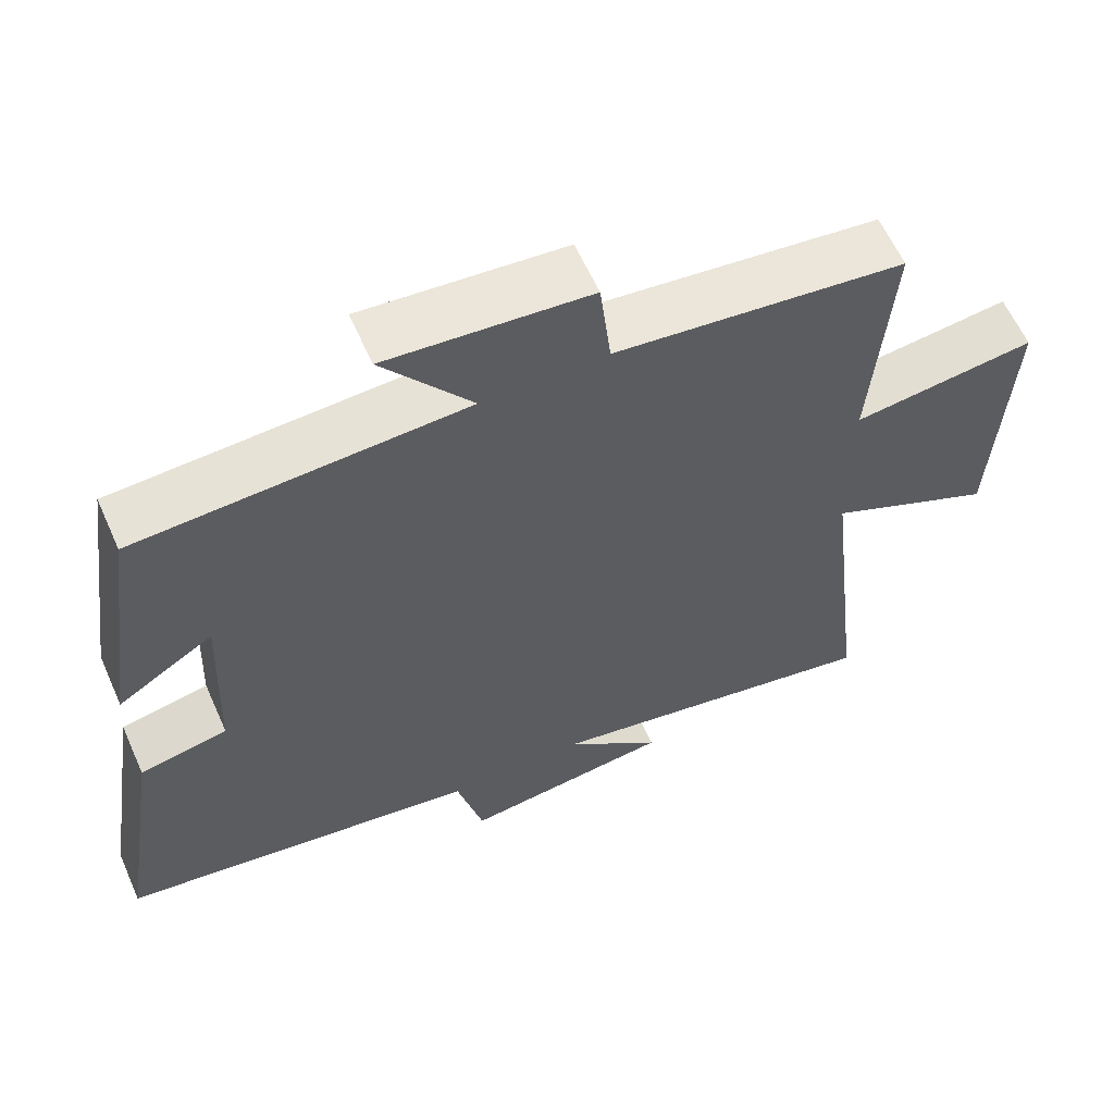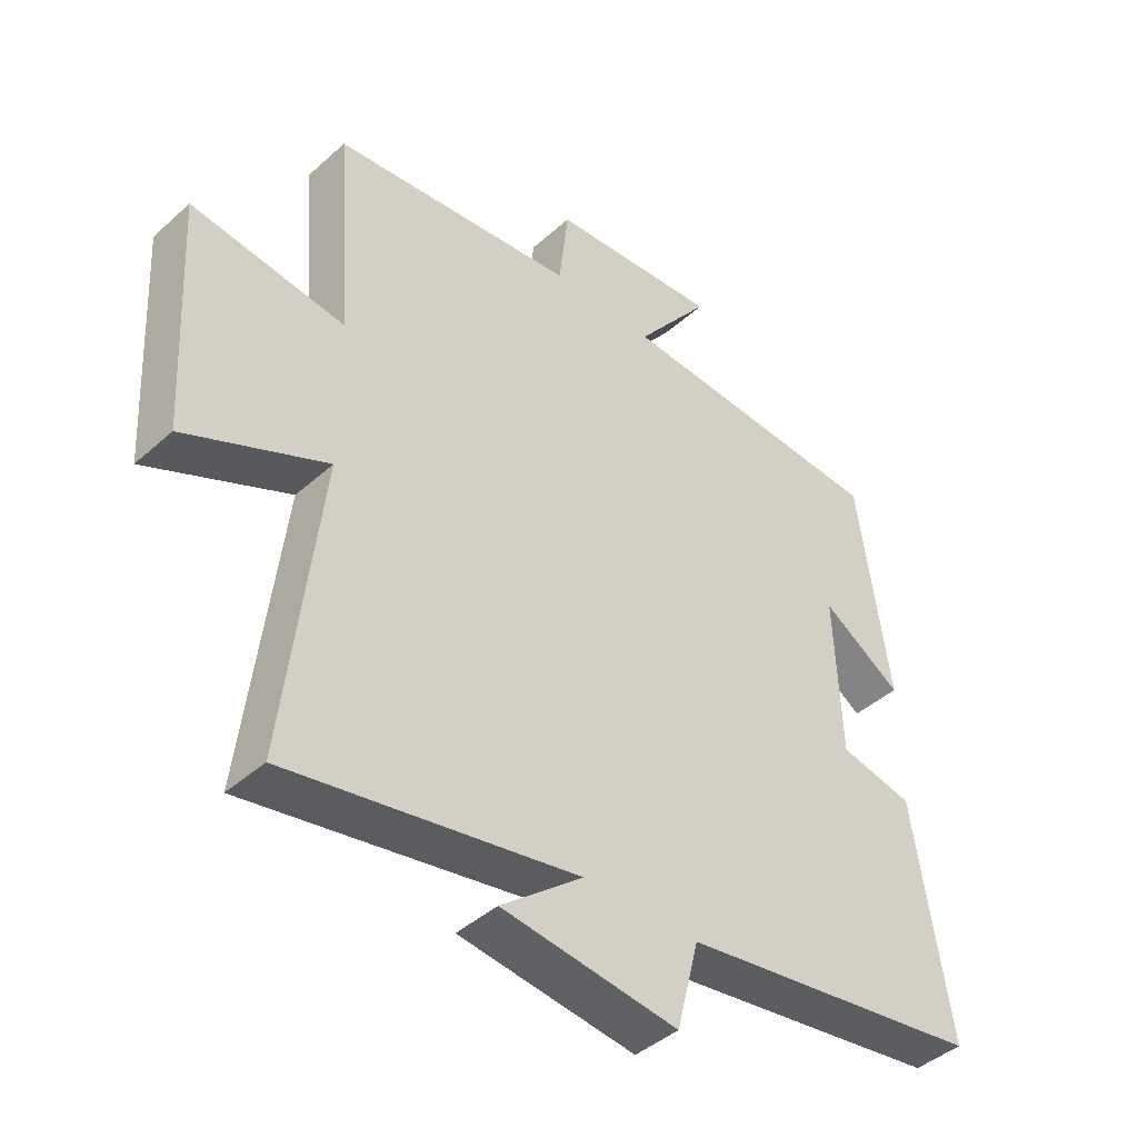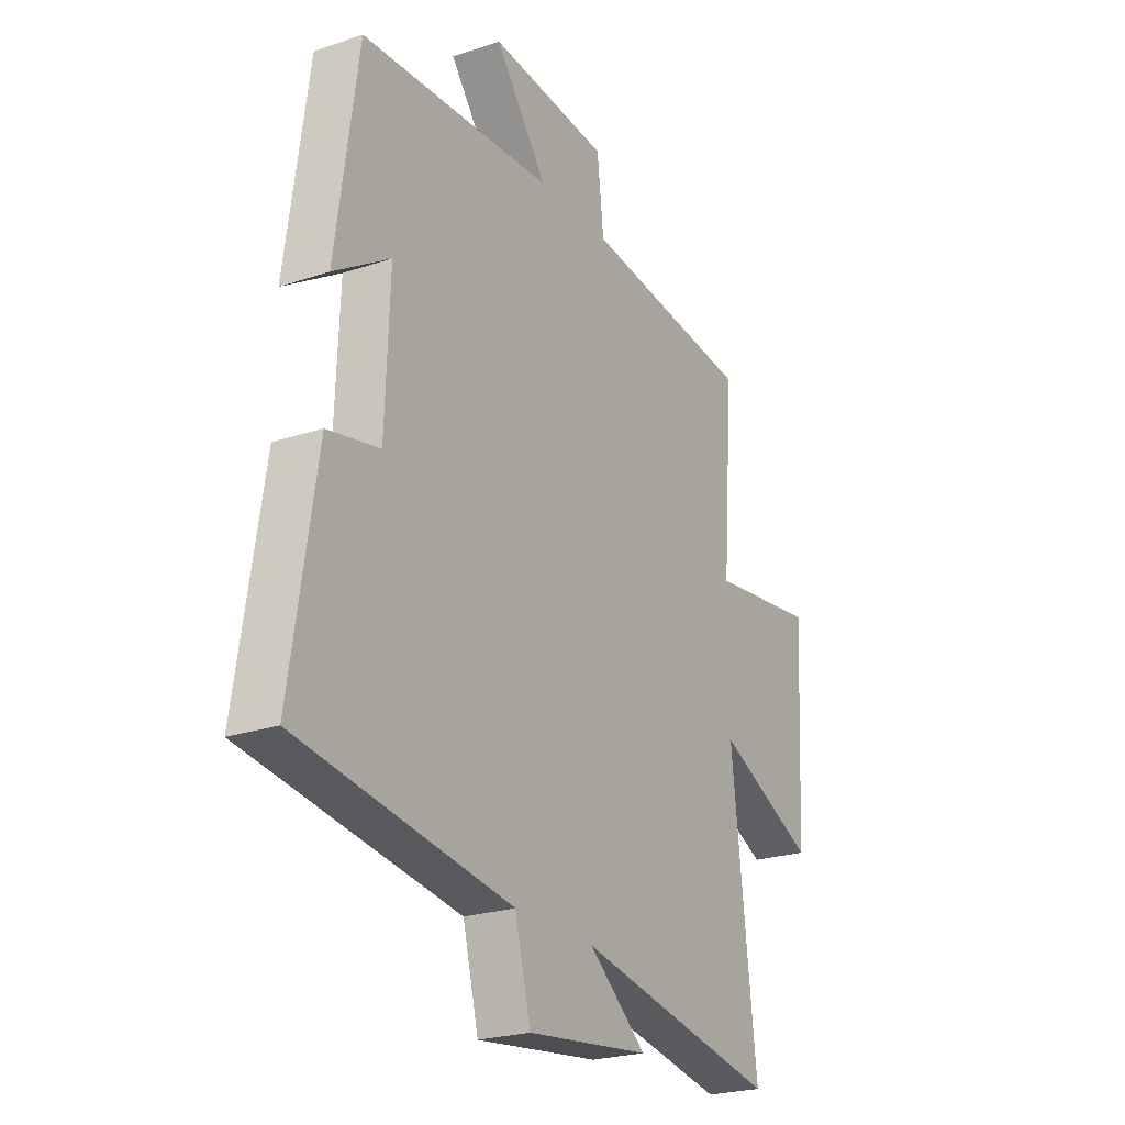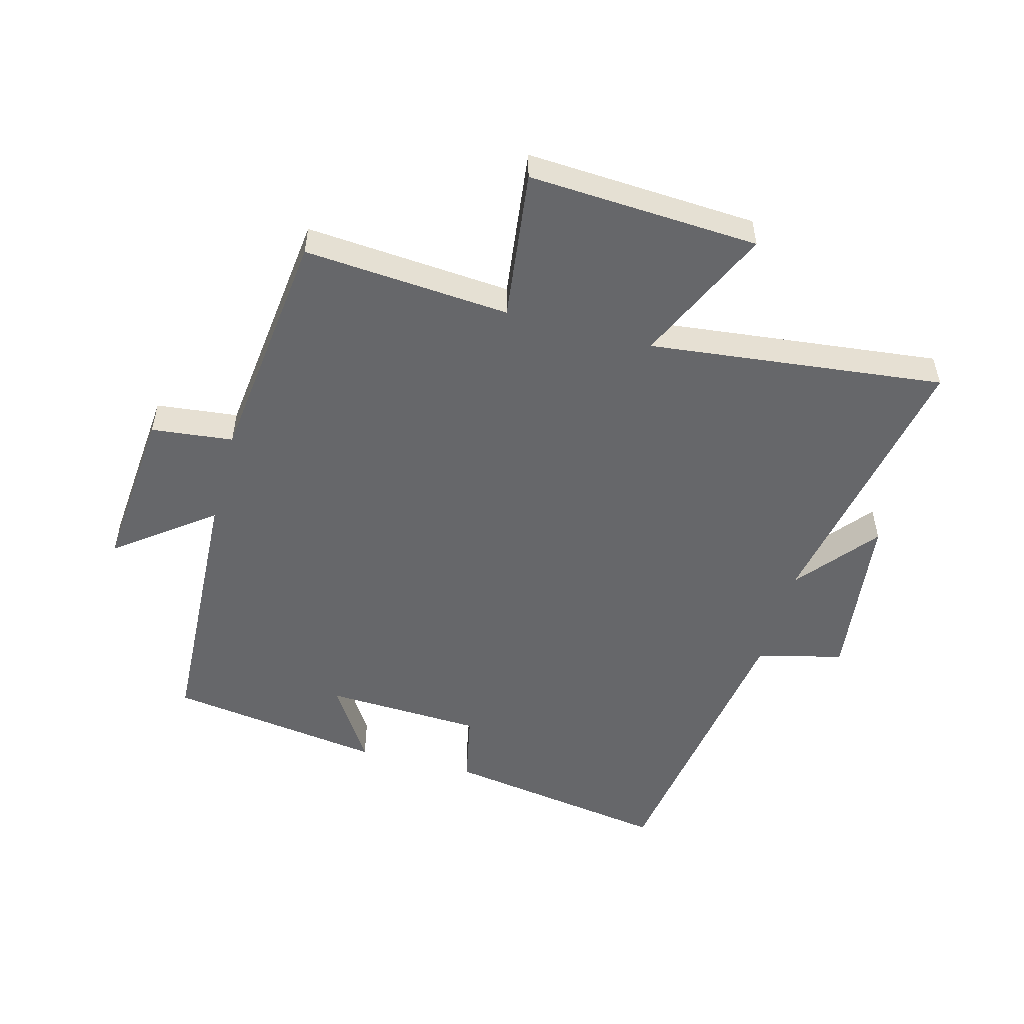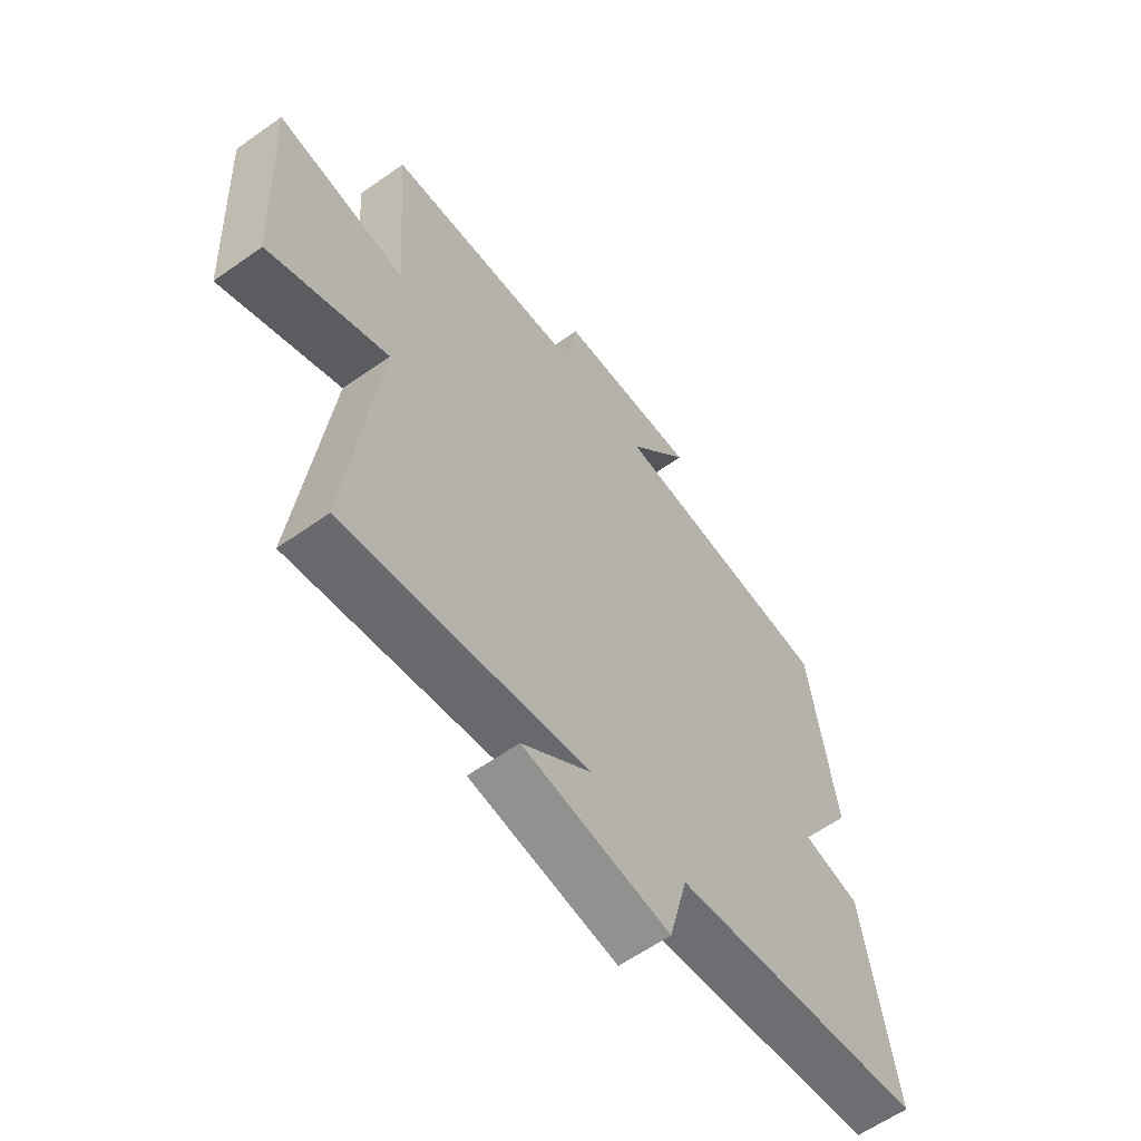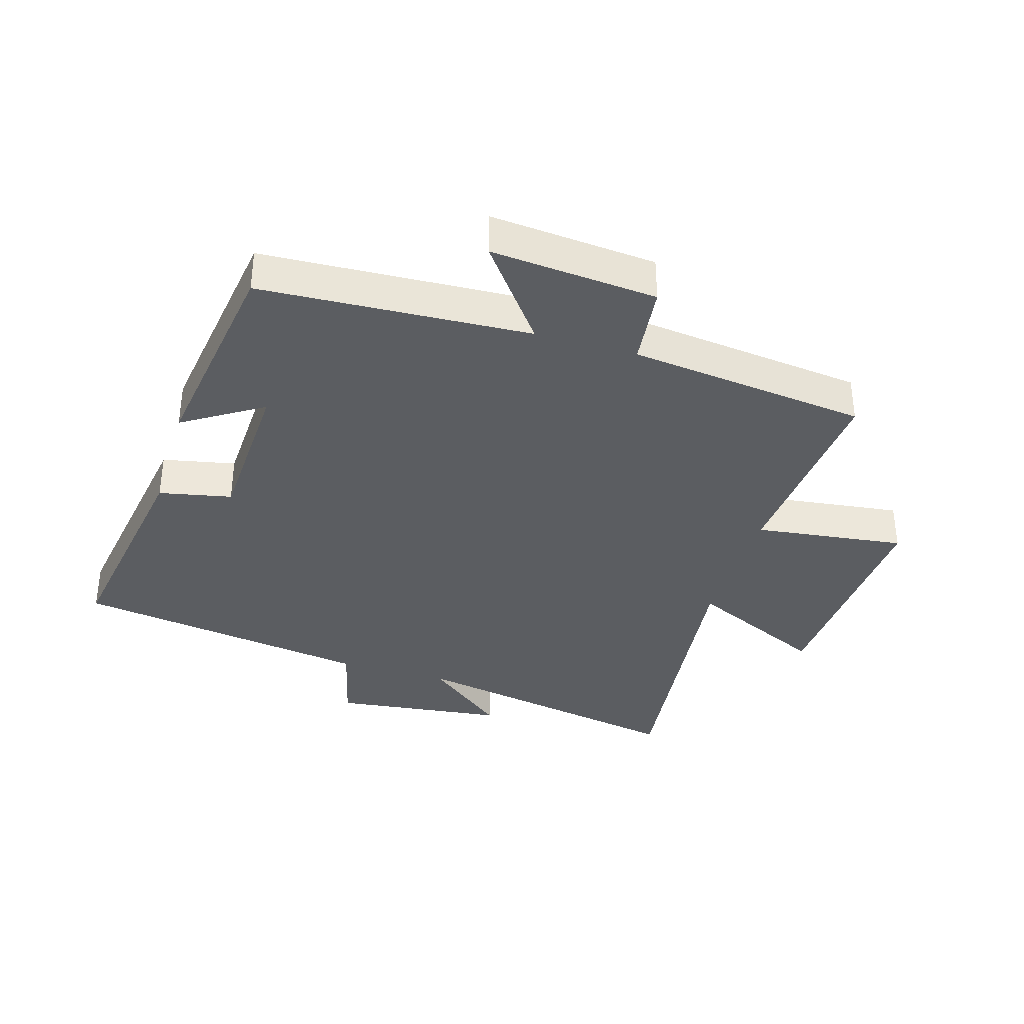
<metadata>
{"format":"obj","ext":"obj","renderer":"f3d","projection":"perspective","resolution":1024,"background":"white","views":[{"elev":60.8,"azim":-24.0,"up":"+Z"},{"elev":-42.9,"azim":136.6,"up":"+Z"},{"elev":-23.6,"azim":-60.5,"up":"+Z"},{"elev":-52.2,"azim":74.8,"up":"+Y"},{"elev":-60.9,"azim":125.8,"up":"+Z"},{"elev":-36.1,"azim":-16.8,"up":"+Y"}]}
</metadata>
<code>
v -0.451 0.07 0.477
v -0.021 0.07 0.5
v -0.138 0.07 0.653
v 0.128 0.07 0.631
v 0.143 0.07 0.5
v 0.525 0.07 0.457
v 0.5 0.07 0.127
v 0.741 0.07 0.158
v 0.721 0.07 -0.212
v 0.5 0.07 -0.111
v 0.555 0.07 -0.584
v 0.102 0.07 -0.5
v 0.231 0.07 -0.604
v -0.045 0.07 -0.638
v -0.08 0.07 -0.5
v -0.557 0.07 -0.429
v -0.5 0.07 -0.065
v -0.384 0.07 -0.041
v -0.374 0.07 0.211
v -0.5 0.07 0.131
v -0.451 0 0.477
v -0.021 0 0.5
v -0.138 0 0.653
v 0.128 0 0.631
v 0.143 0 0.5
v 0.525 0 0.457
v 0.5 0 0.127
v 0.741 0 0.158
v 0.721 0 -0.212
v 0.5 0 -0.111
v 0.555 0 -0.584
v 0.102 0 -0.5
v 0.231 0 -0.604
v -0.045 0 -0.638
v -0.08 0 -0.5
v -0.557 0 -0.429
v -0.5 0 -0.065
v -0.384 0 -0.041
v -0.374 0 0.211
v -0.5 0 0.131
f 19 20 1 2
f 18 19 2
f 15 16 17 18
f 15 18 2
f 12 13 14 15
f 12 15 2
f 10 11 12 2
f 7 8 9 10
f 7 10 2 3
f 5 6 7
f 5 7 3
f 3 4 5
f 22 21 40 39
f 22 39 38
f 38 37 36 35
f 22 38 35
f 35 34 33 32
f 22 35 32
f 22 32 31 30
f 30 29 28 27
f 23 22 30 27
f 27 26 25
f 23 27 25
f 25 24 23
f 1 21 22 2
f 2 22 23 3
f 3 23 24 4
f 4 24 25 5
f 5 25 26 6
f 6 26 27 7
f 7 27 28 8
f 8 28 29 9
f 9 29 30 10
f 10 30 31 11
f 11 31 32 12
f 12 32 33 13
f 13 33 34 14
f 14 34 35 15
f 15 35 36 16
f 16 36 37 17
f 17 37 38 18
f 18 38 39 19
f 19 39 40 20
f 20 40 21 1

</code>
